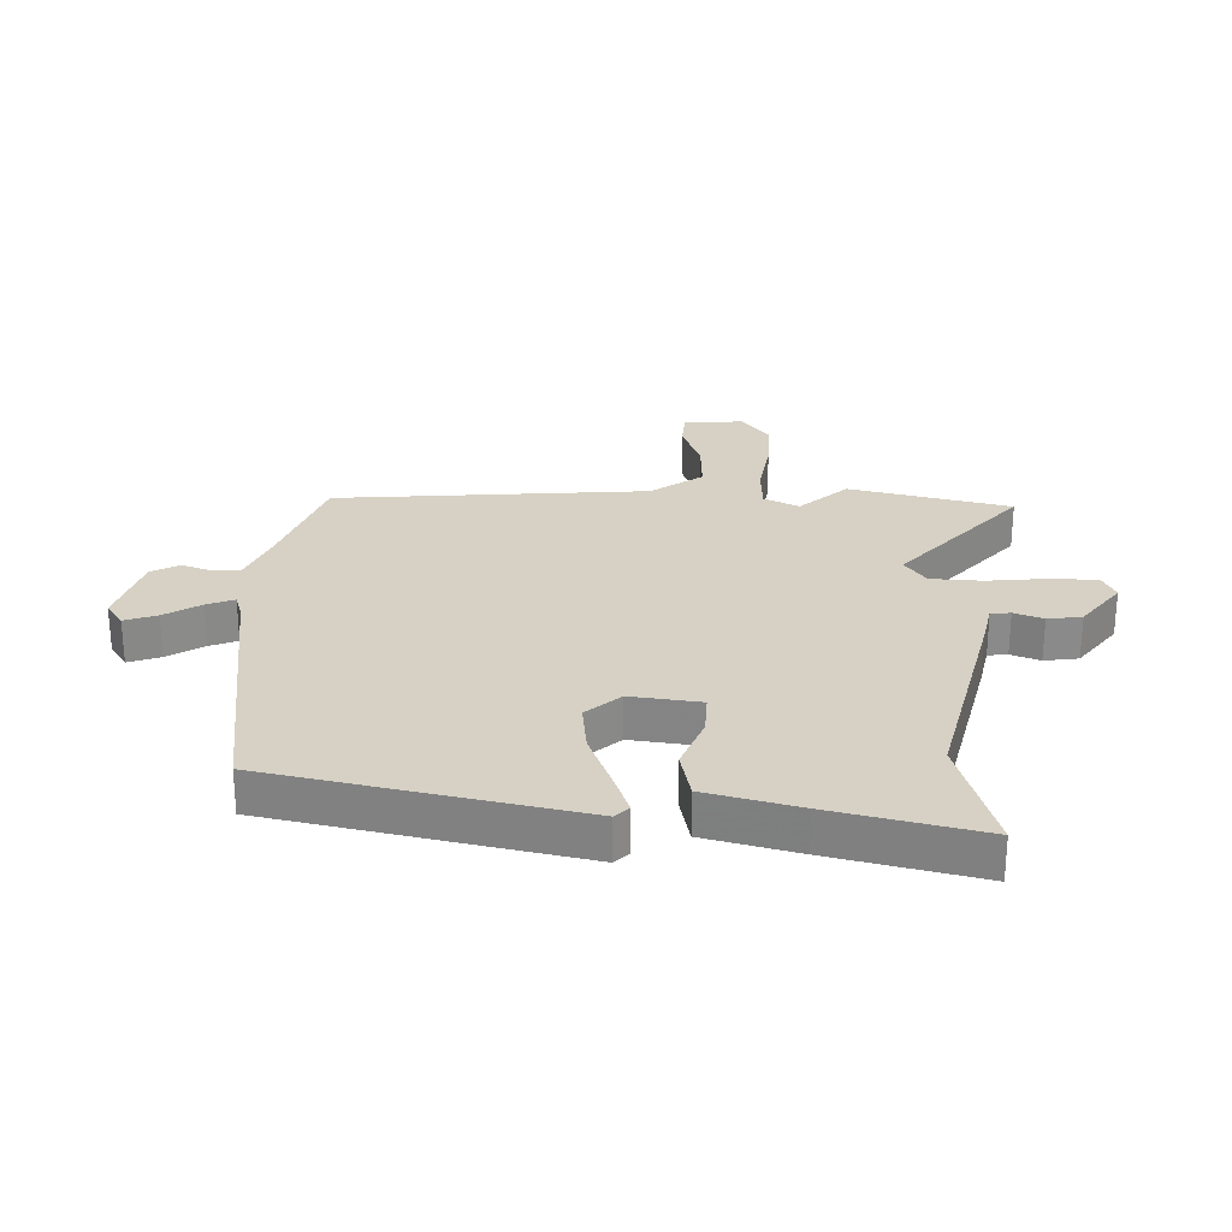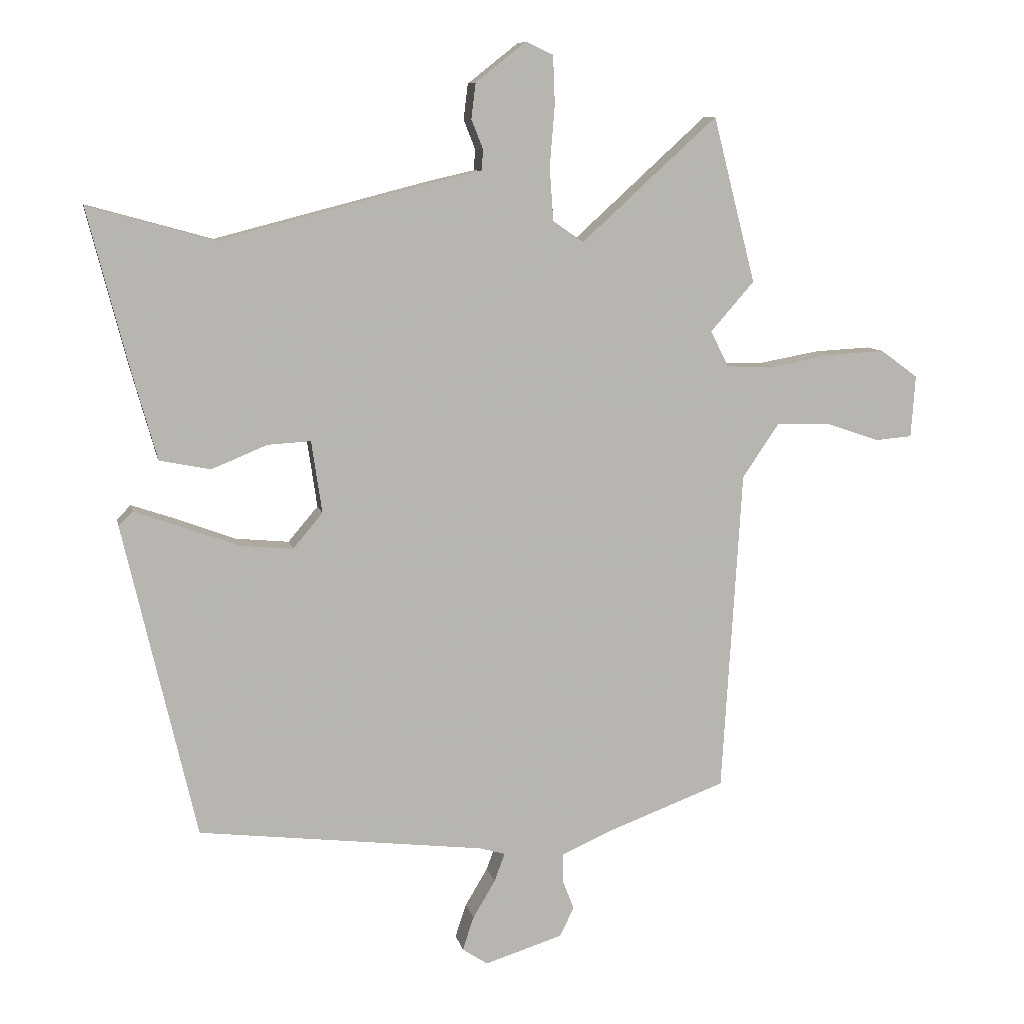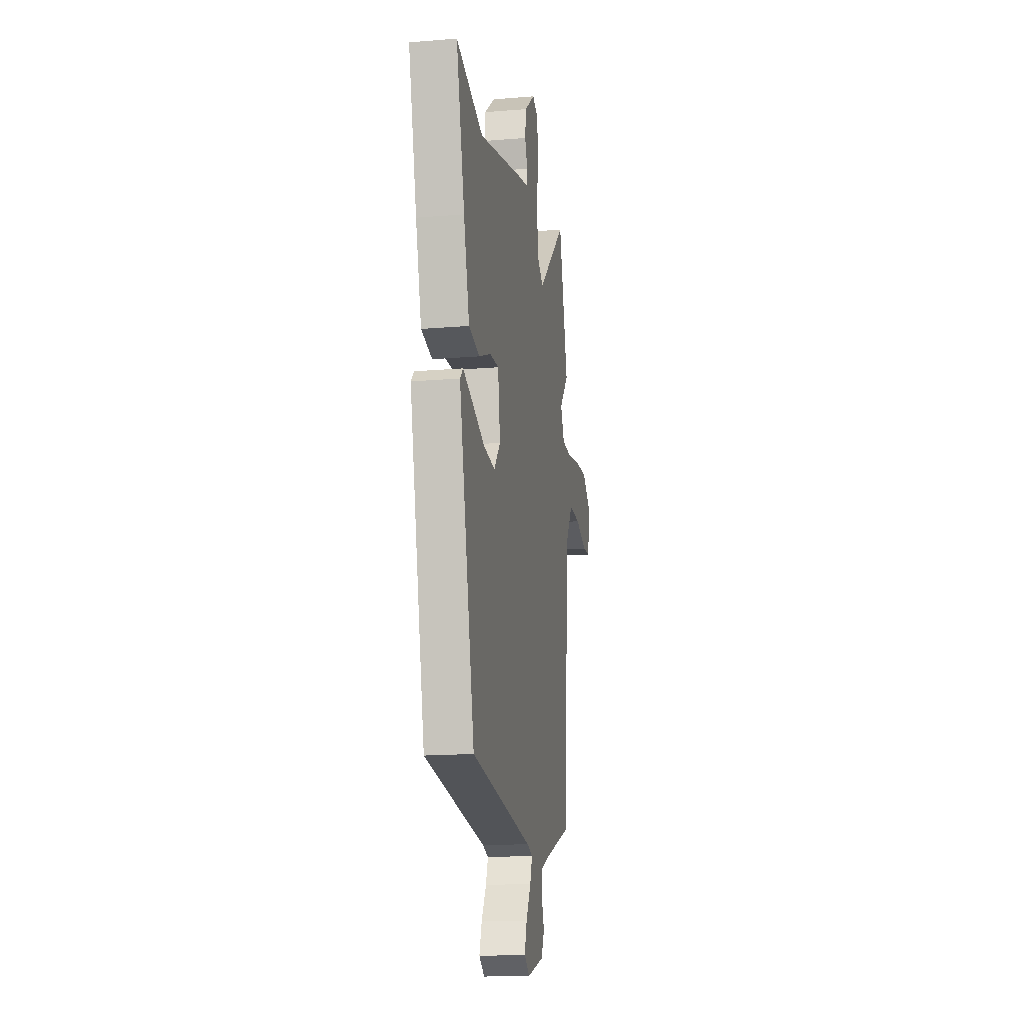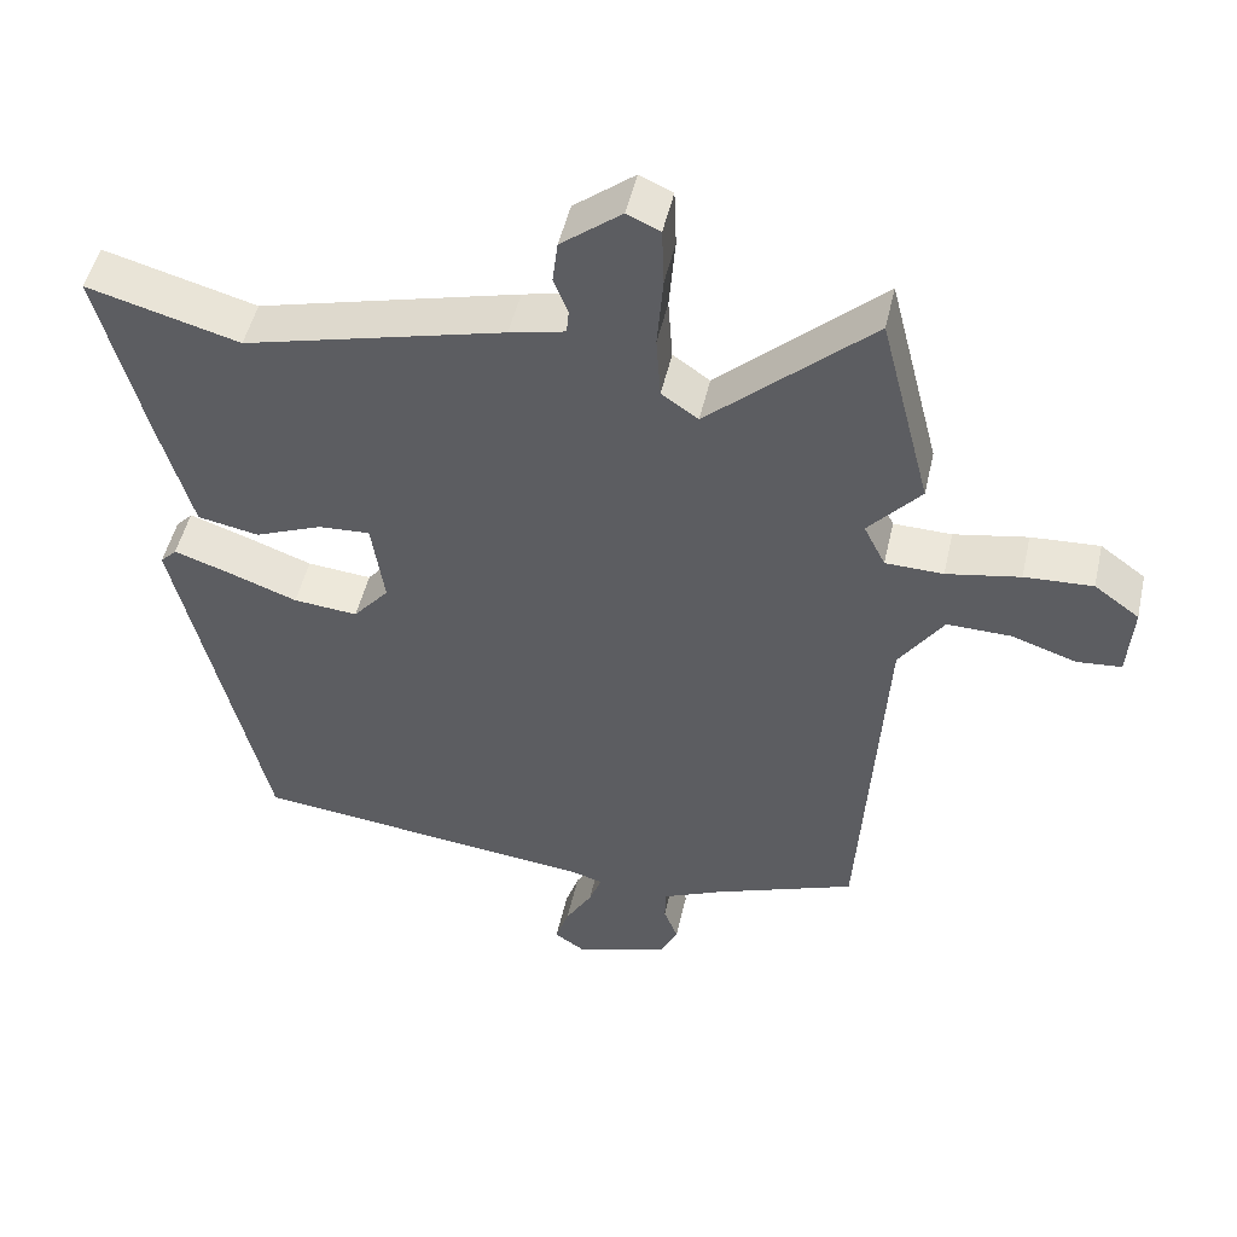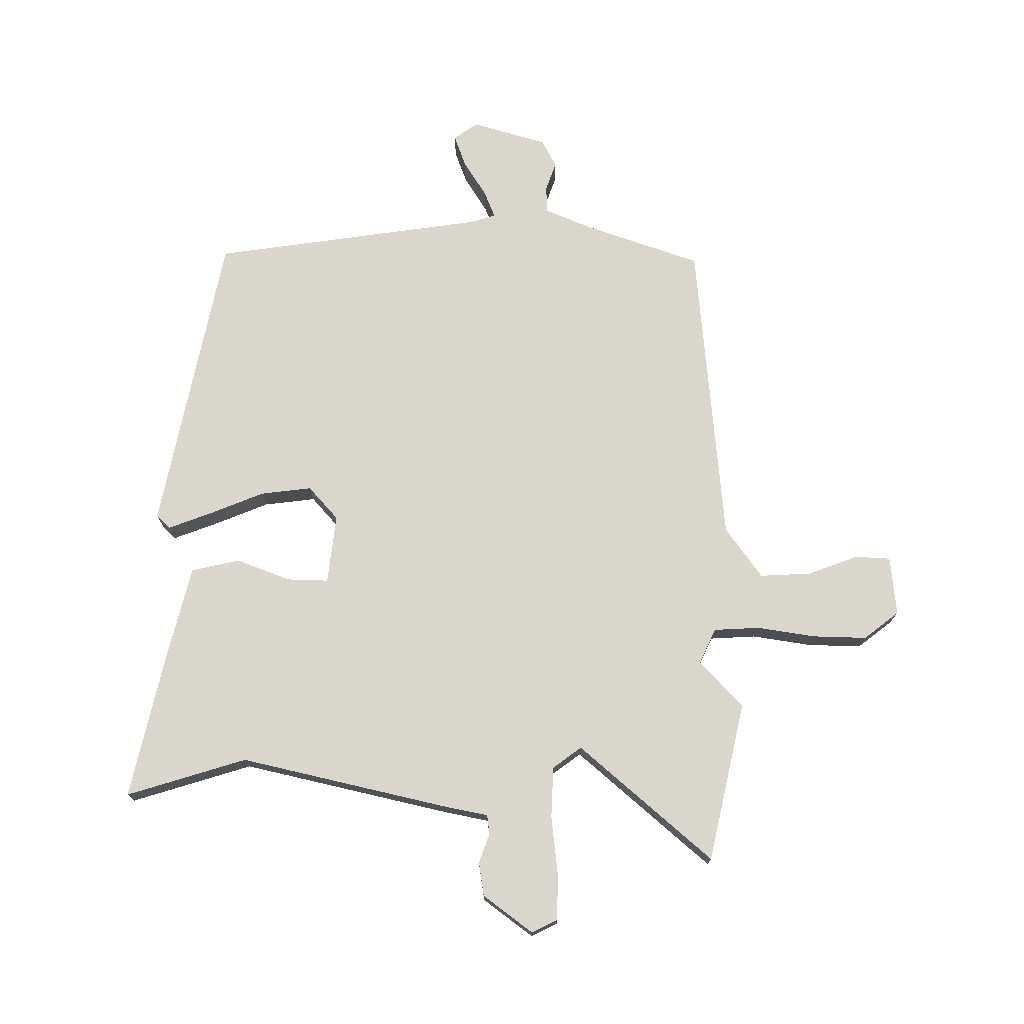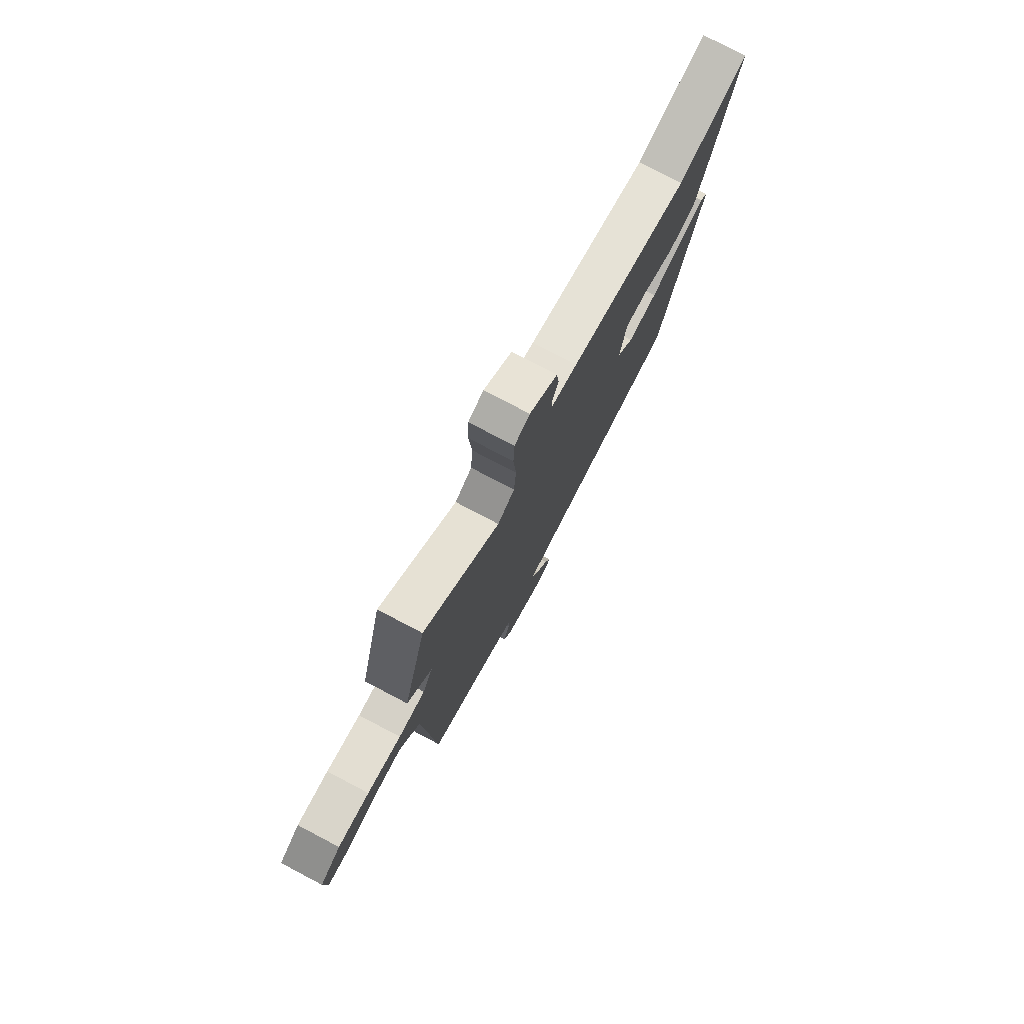
<metadata>
{"format":"obj","ext":"obj","renderer":"f3d","projection":"perspective","resolution":1024,"background":"white","views":[{"elev":26.9,"azim":-89.5,"up":"+Y"},{"elev":8.8,"azim":-11.2,"up":"+Z"},{"elev":-16.8,"azim":-80.4,"up":"+Z"},{"elev":49.1,"azim":12.6,"up":"+Z"},{"elev":74.0,"azim":-1.4,"up":"+Y"},{"elev":77.8,"azim":117.7,"up":"+Z"}]}
</metadata>
<code>
v 0.462 0.07 0.649
v 0.53 0.07 0.383
v 0.46 0.07 0.303
v 0.489 0.07 0.245
v 0.566 0.07 0.243
v 0.664 0.07 0.261
v 0.755 0.07 0.266
v 0.815 0.07 0.222
v 0.808 0.07 0.122
v 0.749 0.07 0.117
v 0.663 0.07 0.146
v 0.577 0.07 0.148
v 0.518 0.07 0.061
v 0.486 0.07 -0.46
v 0.295 0.07 -0.532
v 0.215 0.07 -0.568
v 0.214 0.07 -0.613
v 0.233 0.07 -0.662
v 0.21 0.07 -0.709
v 0.085 0.07 -0.749
v 0.044 0.07 -0.722
v 0.062 0.07 -0.668
v 0.098 0.07 -0.607
v 0.115 0.07 -0.561
v 0.073 0.07 -0.549
v -0.388 0.07 -0.496
v -0.505 0.07 0.01
v -0.483 0.07 0.033
v -0.41 0.07 0.008
v -0.316 0.07 -0.027
v -0.23 0.07 -0.035
v -0.182 0.07 0.022
v -0.199 0.07 0.138
v -0.268 0.07 0.134
v -0.358 0.07 0.097
v -0.44 0.07 0.113
v -0.483 0.07 0.267
v -0.546 0.07 0.513
v -0.343 0.07 0.457
v 0.004 0.07 0.547
v 0.078 0.07 0.564
v 0.081 0.07 0.597
v 0.062 0.07 0.645
v 0.069 0.07 0.702
v 0.15 0.07 0.766
v 0.194 0.07 0.746
v 0.197 0.07 0.668
v 0.189 0.07 0.569
v 0.195 0.07 0.484
v 0.244 0.07 0.45
v 0.462 0 0.649
v 0.53 0 0.383
v 0.46 0 0.303
v 0.489 0 0.245
v 0.566 0 0.243
v 0.664 0 0.261
v 0.755 0 0.266
v 0.815 0 0.222
v 0.808 0 0.122
v 0.749 0 0.117
v 0.663 0 0.146
v 0.577 0 0.148
v 0.518 0 0.061
v 0.486 0 -0.46
v 0.295 0 -0.532
v 0.215 0 -0.568
v 0.214 0 -0.613
v 0.233 0 -0.662
v 0.21 0 -0.709
v 0.085 0 -0.749
v 0.044 0 -0.722
v 0.062 0 -0.668
v 0.098 0 -0.607
v 0.115 0 -0.561
v 0.073 0 -0.549
v -0.388 0 -0.496
v -0.505 0 0.01
v -0.483 0 0.033
v -0.41 0 0.008
v -0.316 0 -0.027
v -0.23 0 -0.035
v -0.182 0 0.022
v -0.199 0 0.138
v -0.268 0 0.134
v -0.358 0 0.097
v -0.44 0 0.113
v -0.483 0 0.267
v -0.546 0 0.513
v -0.343 0 0.457
v 0.004 0 0.547
v 0.078 0 0.564
v 0.081 0 0.597
v 0.062 0 0.645
v 0.069 0 0.702
v 0.15 0 0.766
v 0.194 0 0.746
v 0.197 0 0.668
v 0.189 0 0.569
v 0.195 0 0.484
v 0.244 0 0.45
f 45 46 47 48
f 45 48 49
f 42 43 44 45
f 41 42 45 49
f 39 40 41 49
f 36 37 38 39
f 34 35 36 39
f 33 34 39 49
f 32 33 49 50
f 27 28 29 30
f 25 26 27 30
f 24 25 30 31
f 20 21 22 23
f 20 23 24
f 17 18 19 20
f 16 17 20 24
f 15 16 24 31
f 13 14 15 31
f 8 9 10 11
f 8 11 12
f 5 6 7 8
f 4 5 8 12
f 50 1 2 3
f 50 3 4
f 13 31 32 50
f 4 12 13 50
f 98 97 96 95
f 99 98 95
f 95 94 93 92
f 99 95 92 91
f 99 91 90 89
f 89 88 87 86
f 89 86 85 84
f 99 89 84 83
f 100 99 83 82
f 80 79 78 77
f 80 77 76 75
f 81 80 75 74
f 73 72 71 70
f 74 73 70
f 70 69 68 67
f 74 70 67 66
f 81 74 66 65
f 81 65 64 63
f 61 60 59 58
f 62 61 58
f 58 57 56 55
f 62 58 55 54
f 53 52 51 100
f 54 53 100
f 100 82 81 63
f 100 63 62 54
f 1 51 52 2
f 2 52 53 3
f 3 53 54 4
f 4 54 55 5
f 5 55 56 6
f 6 56 57 7
f 7 57 58 8
f 8 58 59 9
f 9 59 60 10
f 10 60 61 11
f 11 61 62 12
f 12 62 63 13
f 13 63 64 14
f 14 64 65 15
f 15 65 66 16
f 16 66 67 17
f 17 67 68 18
f 18 68 69 19
f 19 69 70 20
f 20 70 71 21
f 21 71 72 22
f 22 72 73 23
f 23 73 74 24
f 24 74 75 25
f 25 75 76 26
f 26 76 77 27
f 27 77 78 28
f 28 78 79 29
f 29 79 80 30
f 30 80 81 31
f 31 81 82 32
f 32 82 83 33
f 33 83 84 34
f 34 84 85 35
f 35 85 86 36
f 36 86 87 37
f 37 87 88 38
f 38 88 89 39
f 39 89 90 40
f 40 90 91 41
f 41 91 92 42
f 42 92 93 43
f 43 93 94 44
f 44 94 95 45
f 45 95 96 46
f 46 96 97 47
f 47 97 98 48
f 48 98 99 49
f 49 99 100 50
f 50 100 51 1

</code>
